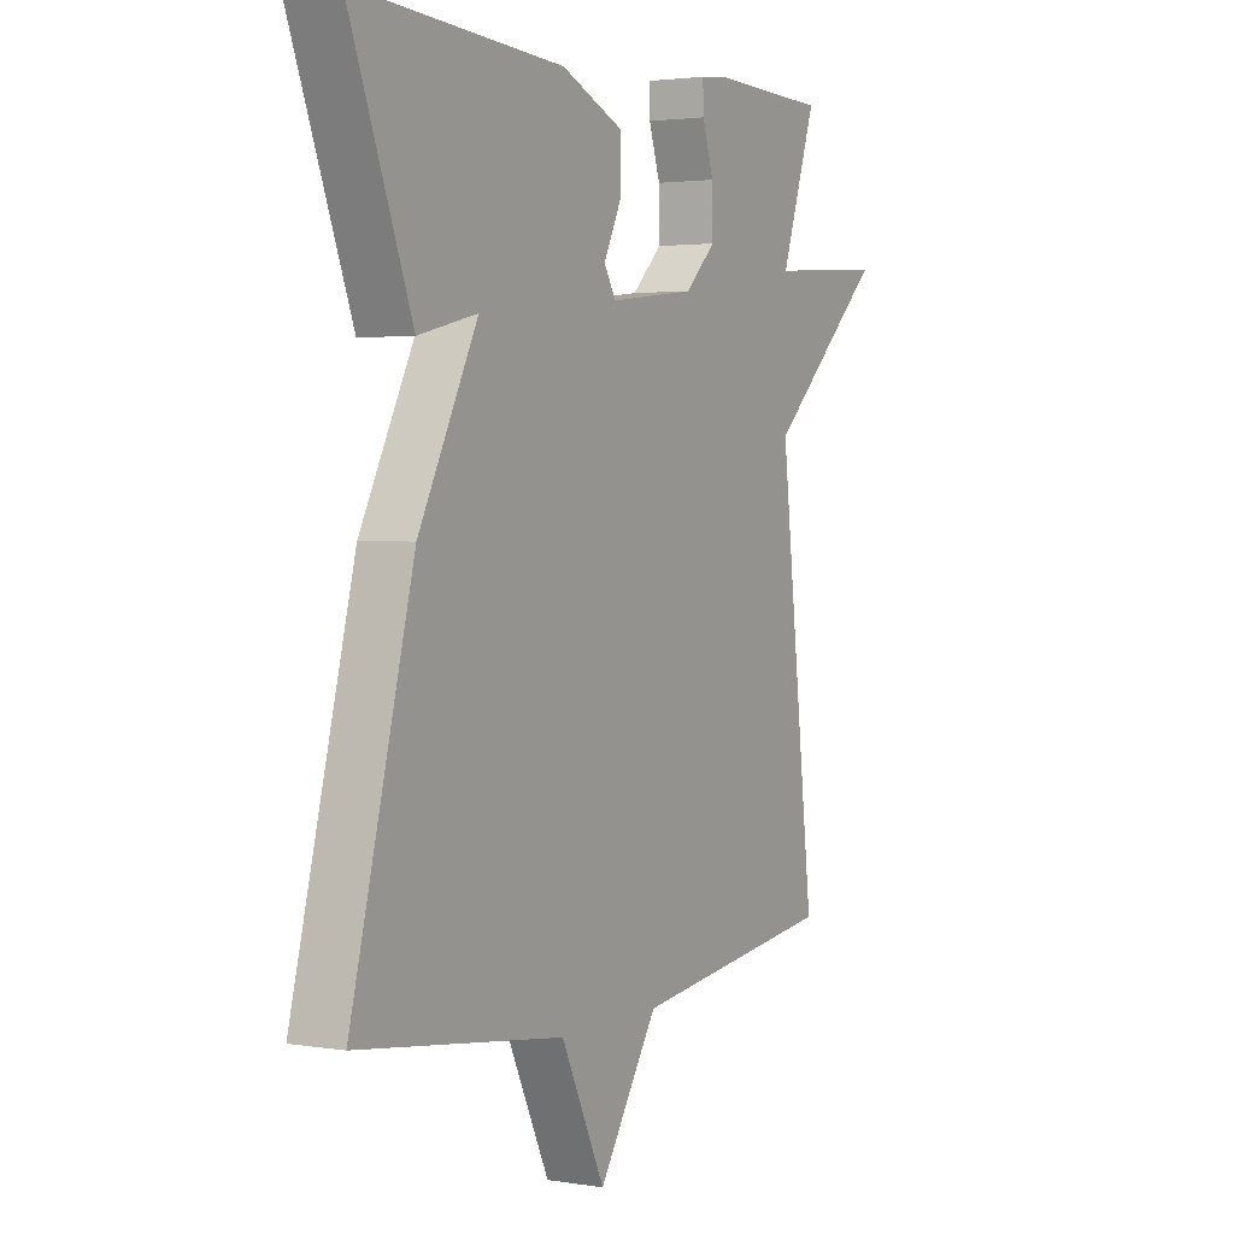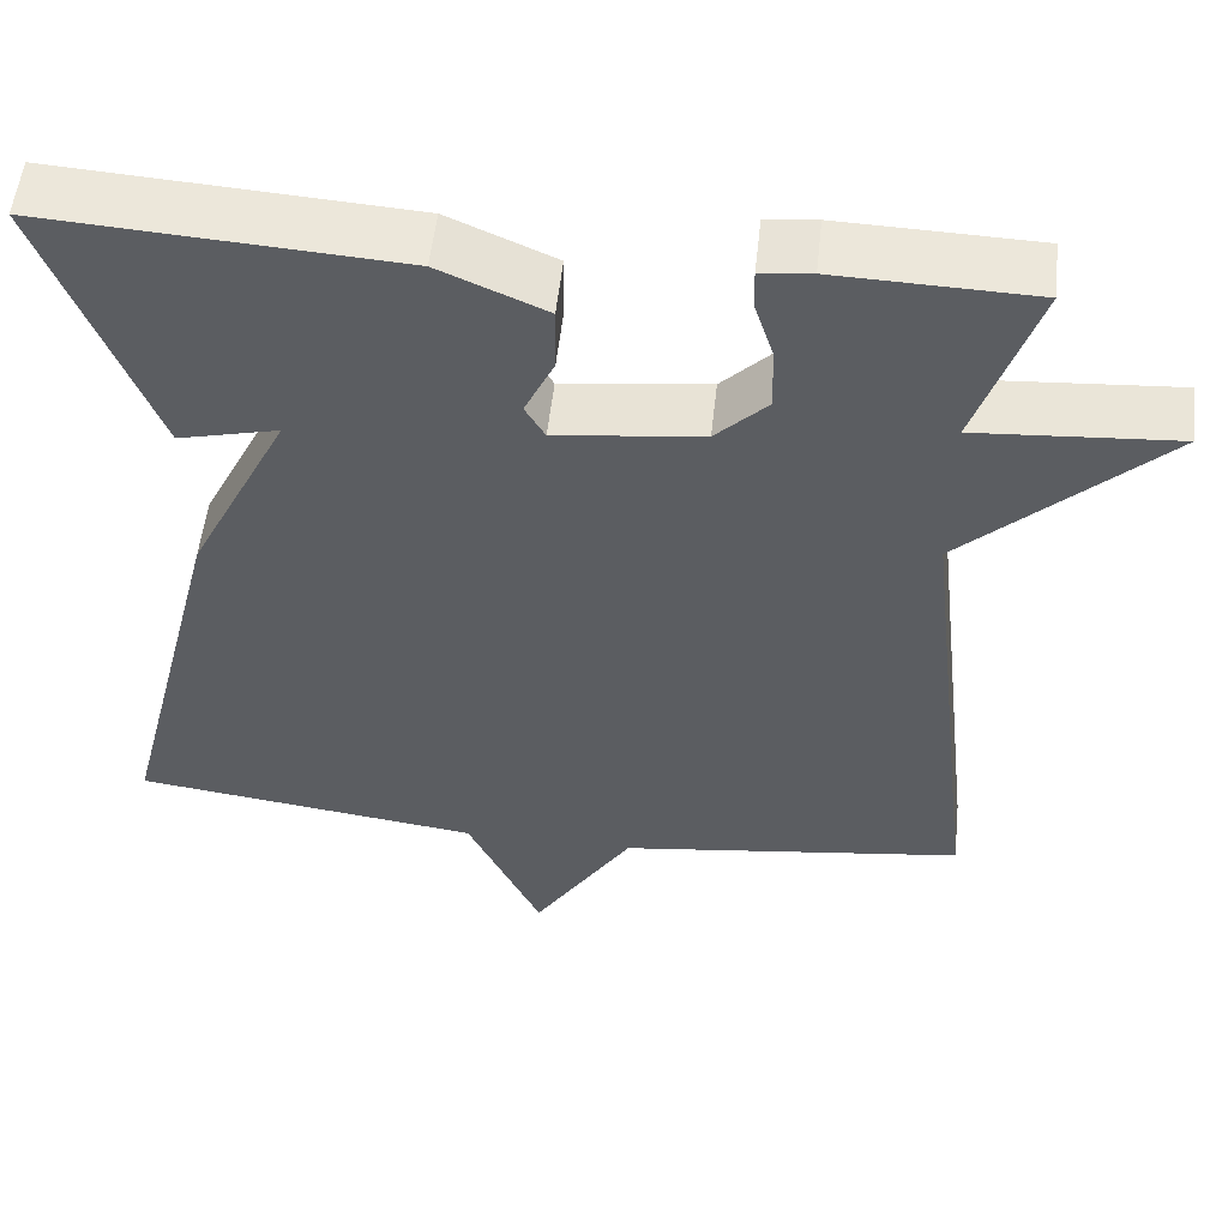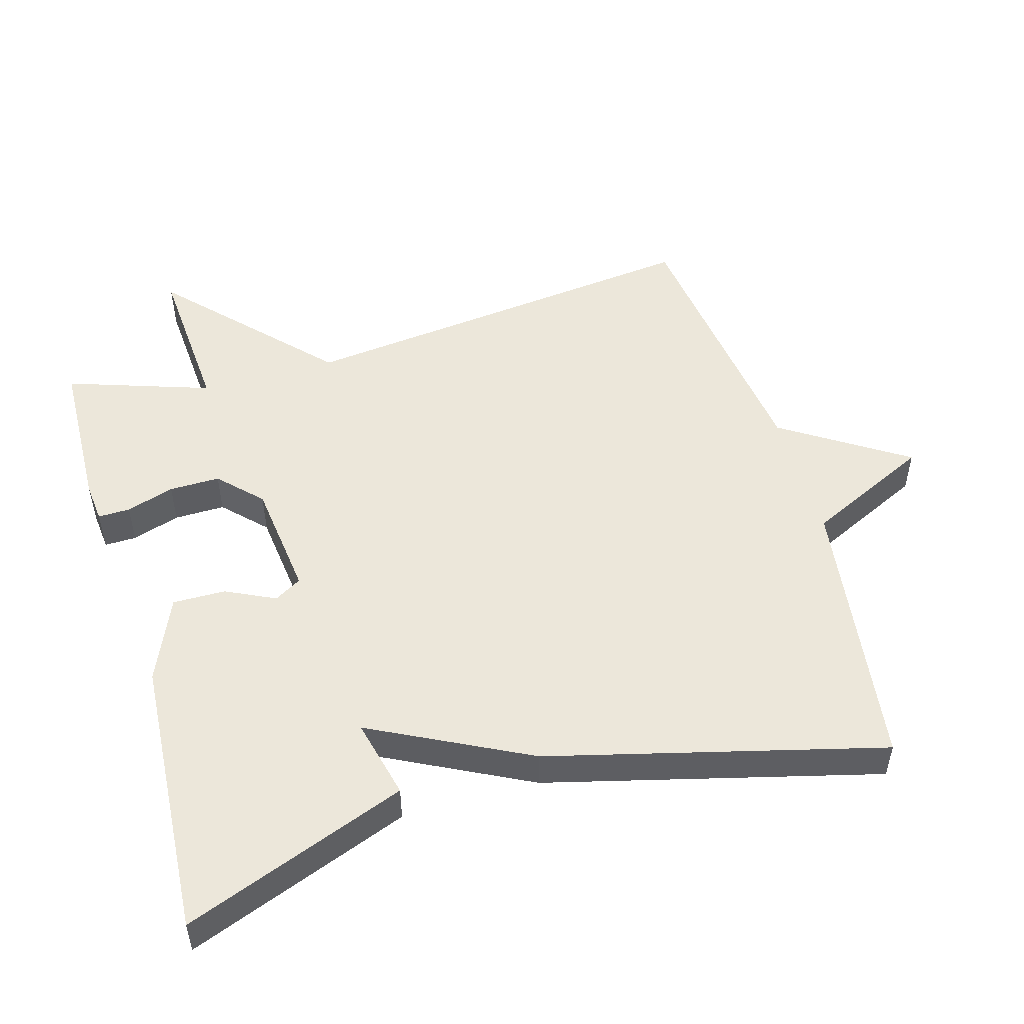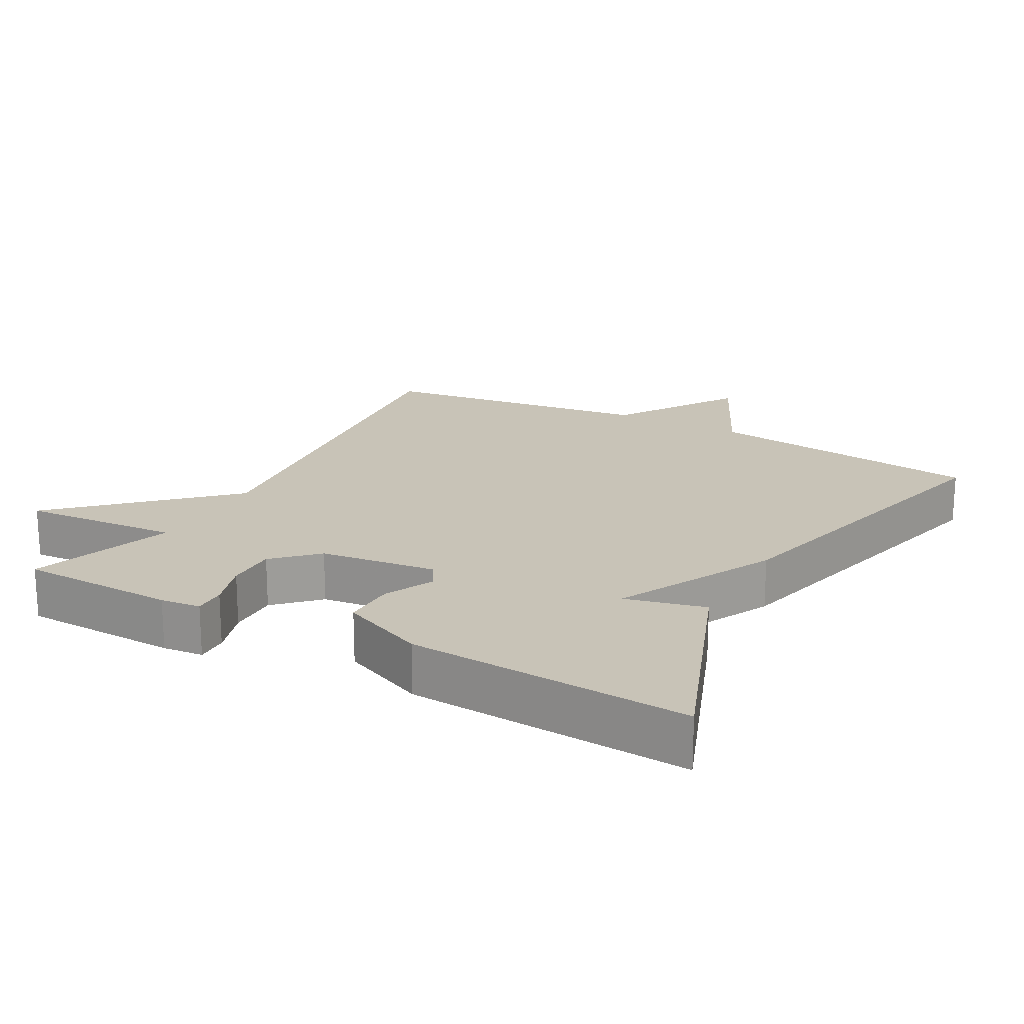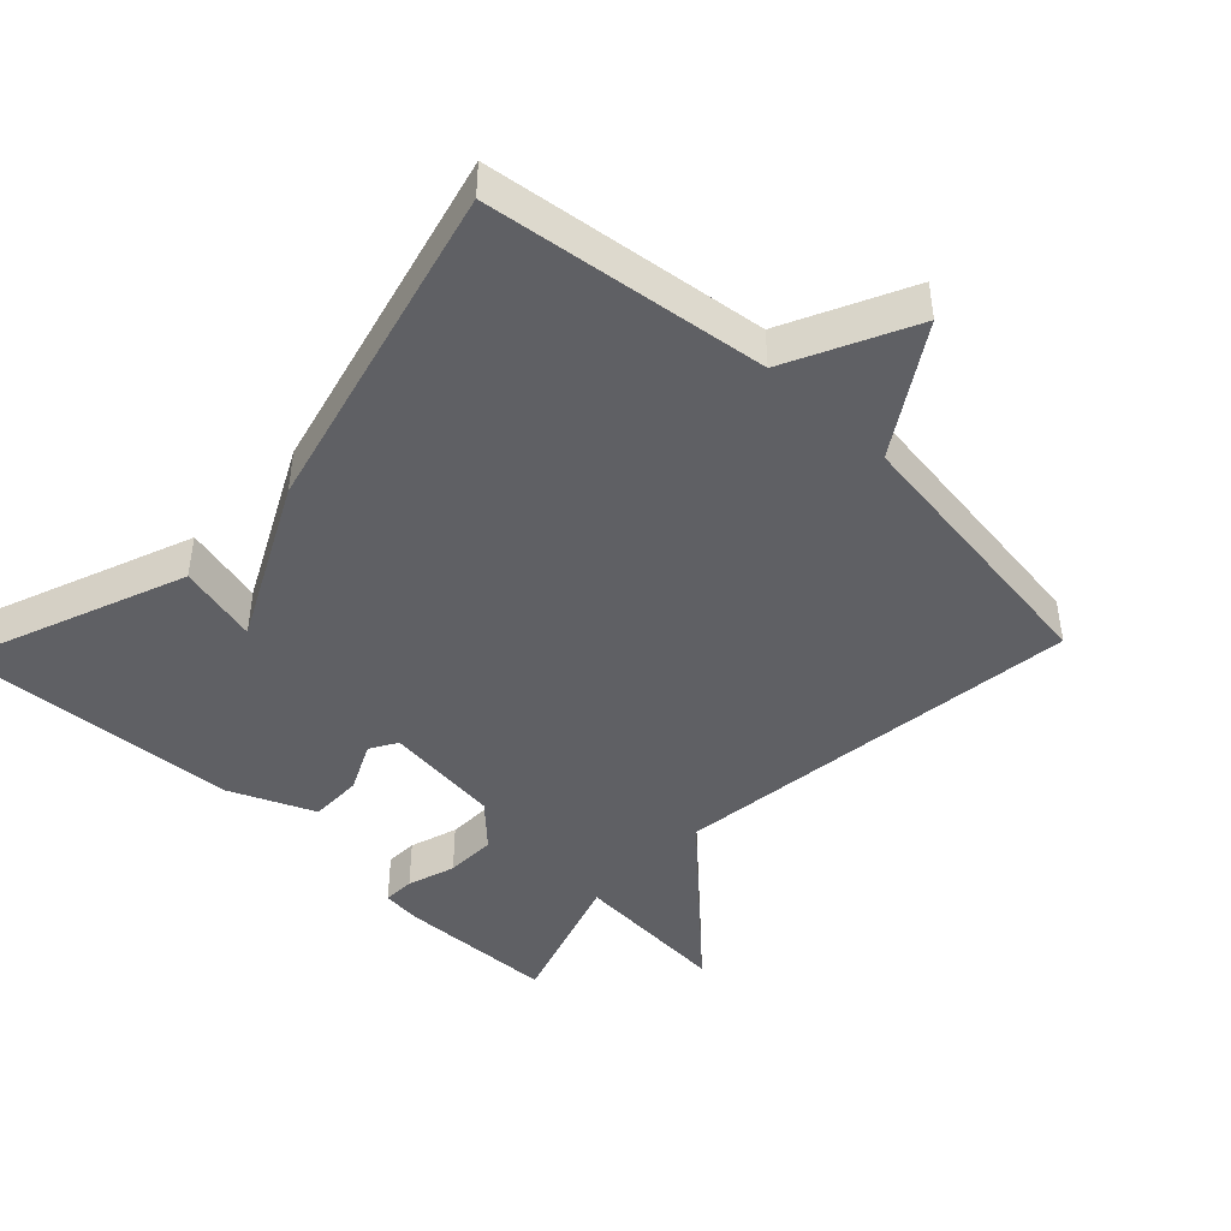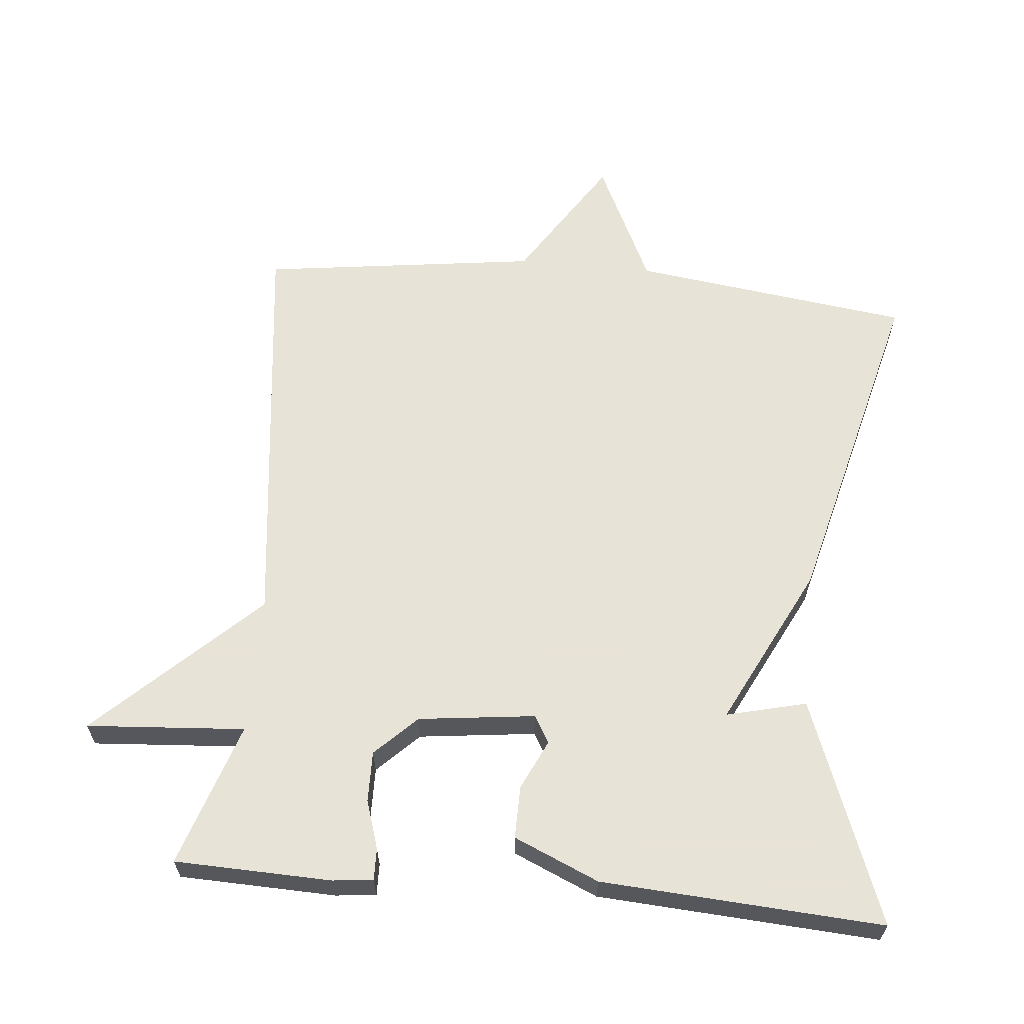
<metadata>
{"format":"obj","ext":"obj","renderer":"f3d","projection":"perspective","resolution":1024,"background":"white","views":[{"elev":2.5,"azim":119.6,"up":"+Z"},{"elev":53.9,"azim":-173.8,"up":"+Z"},{"elev":51.2,"azim":74.0,"up":"+Y"},{"elev":19.6,"azim":28.7,"up":"+Y"},{"elev":-44.5,"azim":136.3,"up":"+Y"},{"elev":62.6,"azim":5.3,"up":"+Y"}]}
</metadata>
<code>
v 0.5 0.07 -0.5
v 0.099 0.07 -0.553
v 0.014 0.07 -0.732
v -0.101 0.07 -0.553
v -0.5 0.07 -0.5
v -0.431 0.07 0.094
v -0.659 0.07 0.31
v -0.431 0.07 0.294
v -0.5 0.07 0.5
v -0.275 0.07 0.507
v -0.217 0.07 0.501
v -0.218 0.07 0.455
v -0.24 0.07 0.386
v -0.241 0.07 0.313
v -0.182 0.07 0.255
v -0.014 0.07 0.235
v 0.009 0.07 0.274
v -0.025 0.07 0.345
v -0.026 0.07 0.421
v 0.096 0.07 0.474
v 0.5 0.07 0.5
v 0.378 0.07 0.179
v 0.263 0.07 0.207
v 0.378 0.07 -0.021
v 0.5 0 -0.5
v 0.099 0 -0.553
v 0.014 0 -0.732
v -0.101 0 -0.553
v -0.5 0 -0.5
v -0.431 0 0.094
v -0.659 0 0.31
v -0.431 0 0.294
v -0.5 0 0.5
v -0.275 0 0.507
v -0.217 0 0.501
v -0.218 0 0.455
v -0.24 0 0.386
v -0.241 0 0.313
v -0.182 0 0.255
v -0.014 0 0.235
v 0.009 0 0.274
v -0.025 0 0.345
v -0.026 0 0.421
v 0.096 0 0.474
v 0.5 0 0.5
v 0.378 0 0.179
v 0.263 0 0.207
v 0.378 0 -0.021
f 23 24 1 2
f 21 22 23
f 20 21 23
f 19 20 23
f 18 19 23
f 17 18 23
f 2 3 4
f 23 2 4
f 17 23 4
f 16 17 4
f 4 5 6
f 16 4 6
f 15 16 6
f 14 15 6
f 13 14 6
f 11 12 13
f 10 11 13
f 9 10 13
f 8 9 13
f 8 13 6
f 6 7 8
f 26 25 48 47
f 47 46 45
f 47 45 44
f 47 44 43
f 47 43 42
f 47 42 41
f 28 27 26
f 28 26 47
f 28 47 41
f 28 41 40
f 30 29 28
f 30 28 40
f 30 40 39
f 30 39 38
f 30 38 37
f 37 36 35
f 37 35 34
f 37 34 33
f 37 33 32
f 30 37 32
f 32 31 30
f 1 25 26 2
f 2 26 27 3
f 3 27 28 4
f 4 28 29 5
f 5 29 30 6
f 6 30 31 7
f 7 31 32 8
f 8 32 33 9
f 9 33 34 10
f 10 34 35 11
f 11 35 36 12
f 12 36 37 13
f 13 37 38 14
f 14 38 39 15
f 15 39 40 16
f 16 40 41 17
f 17 41 42 18
f 18 42 43 19
f 19 43 44 20
f 20 44 45 21
f 21 45 46 22
f 22 46 47 23
f 23 47 48 24
f 24 48 25 1

</code>
